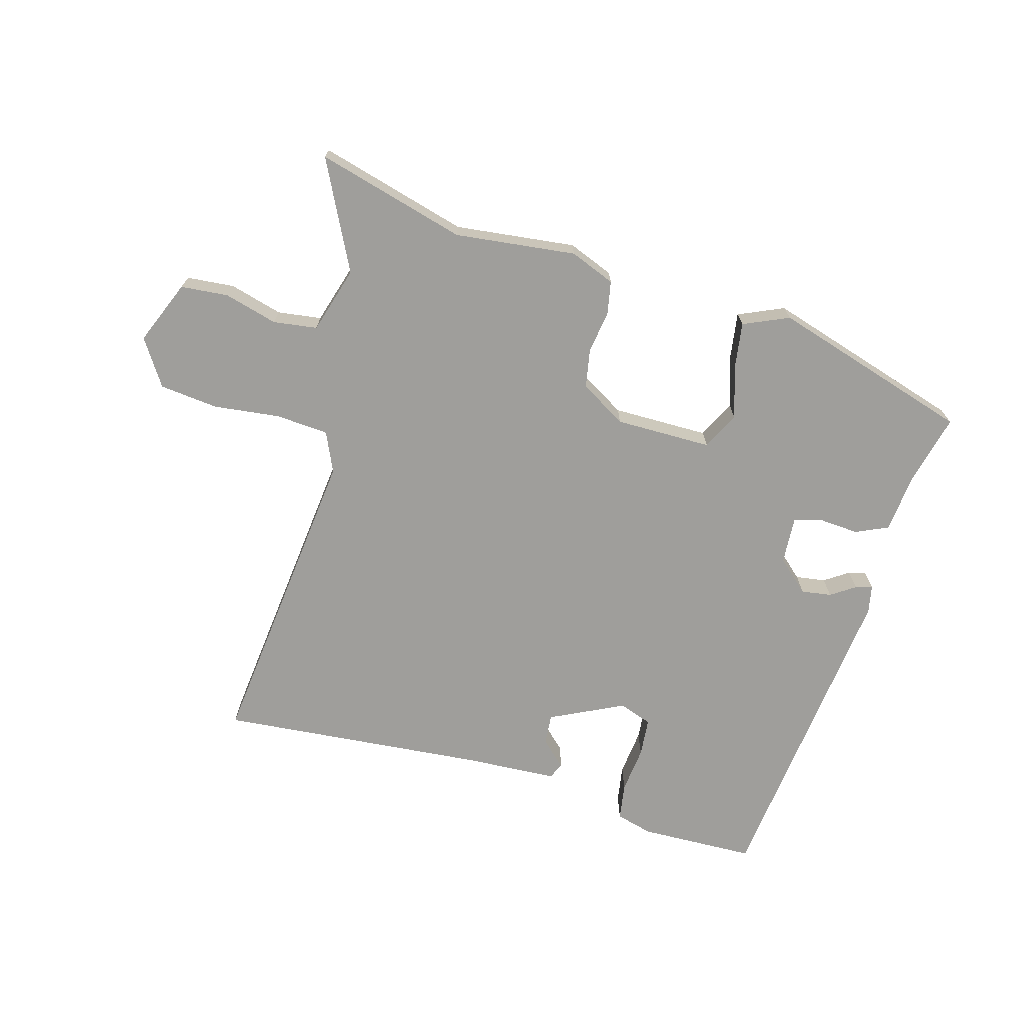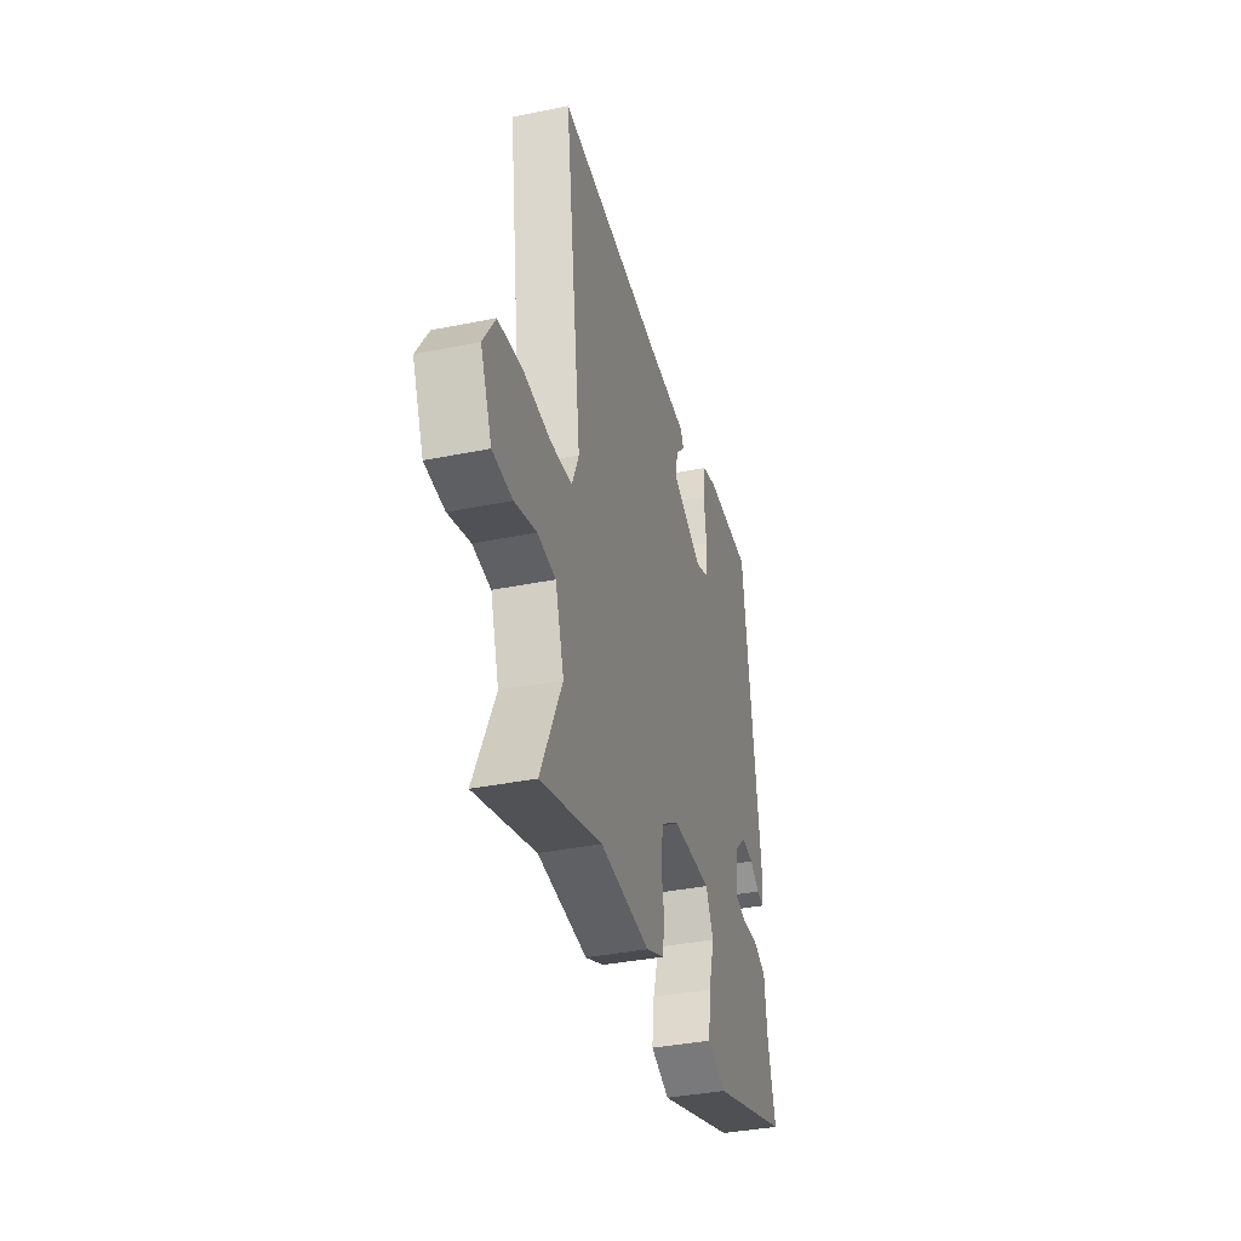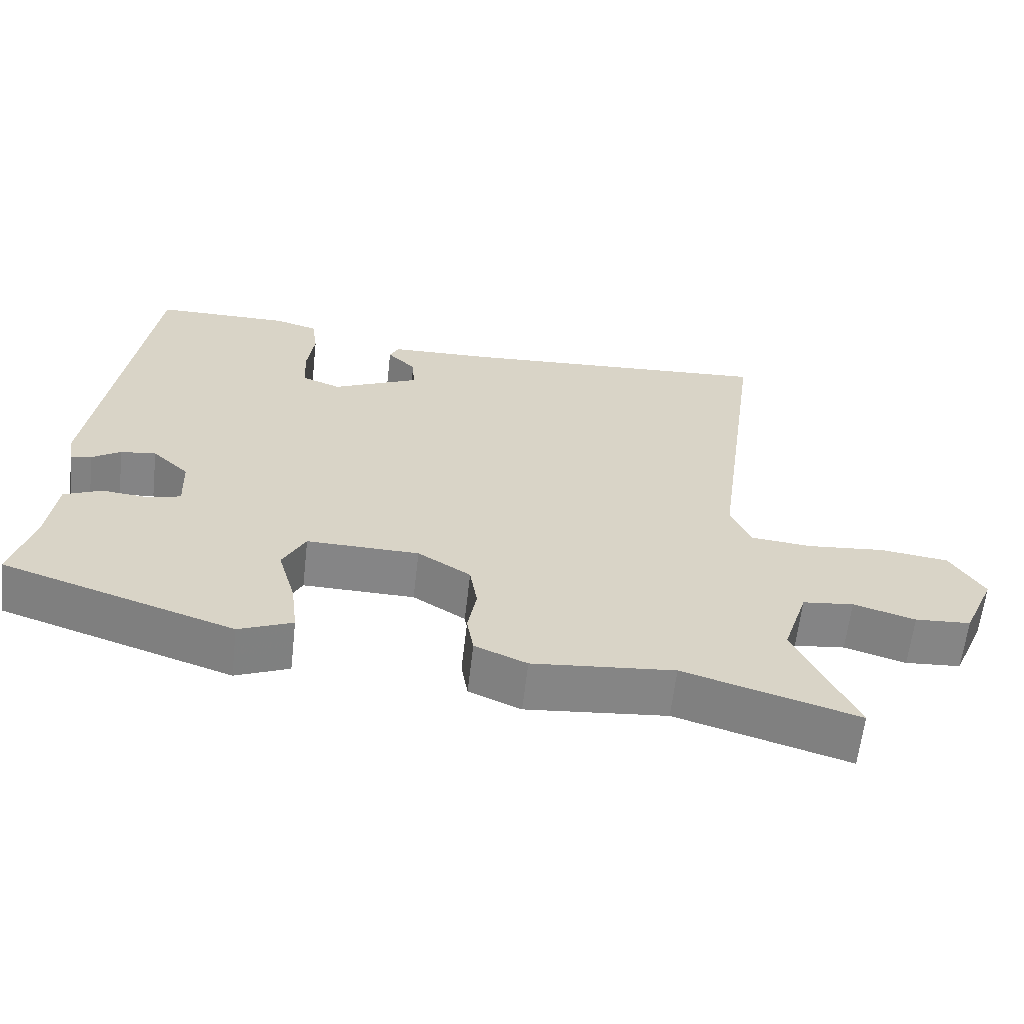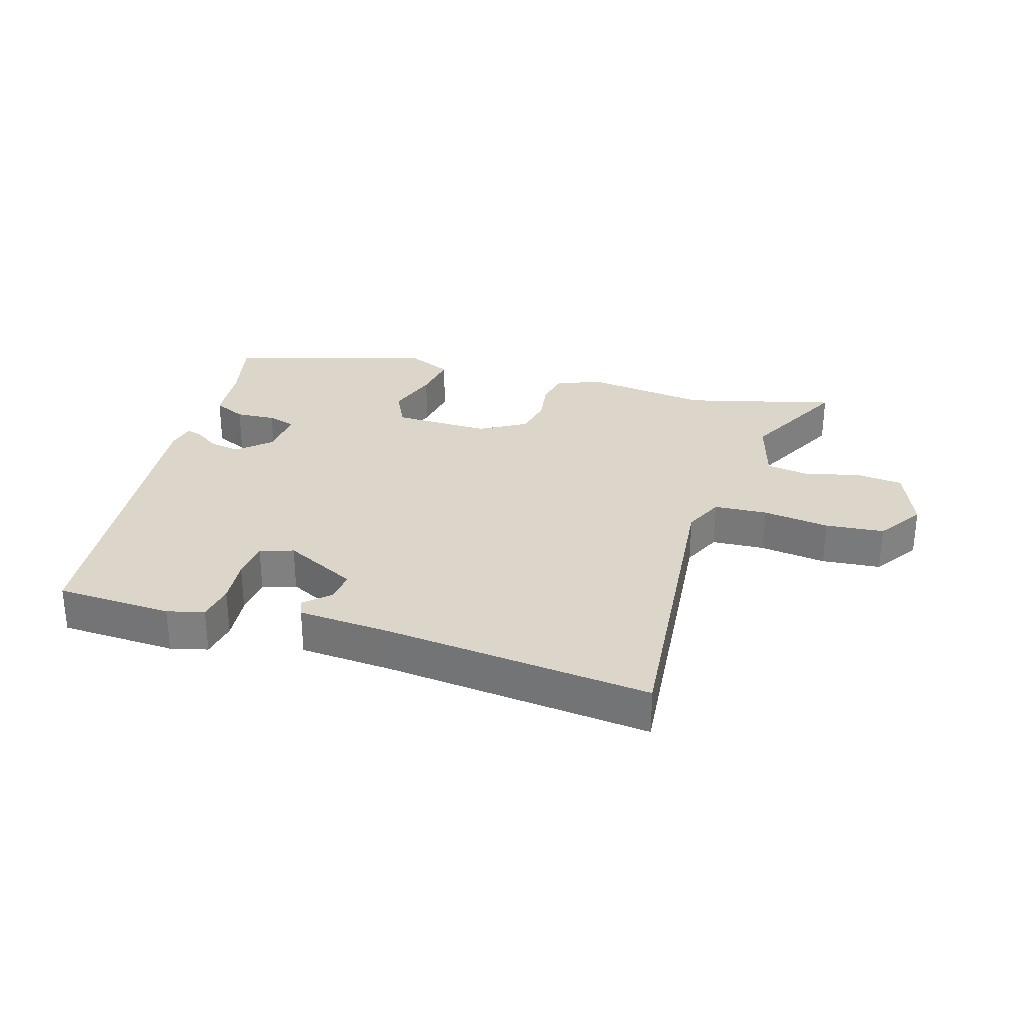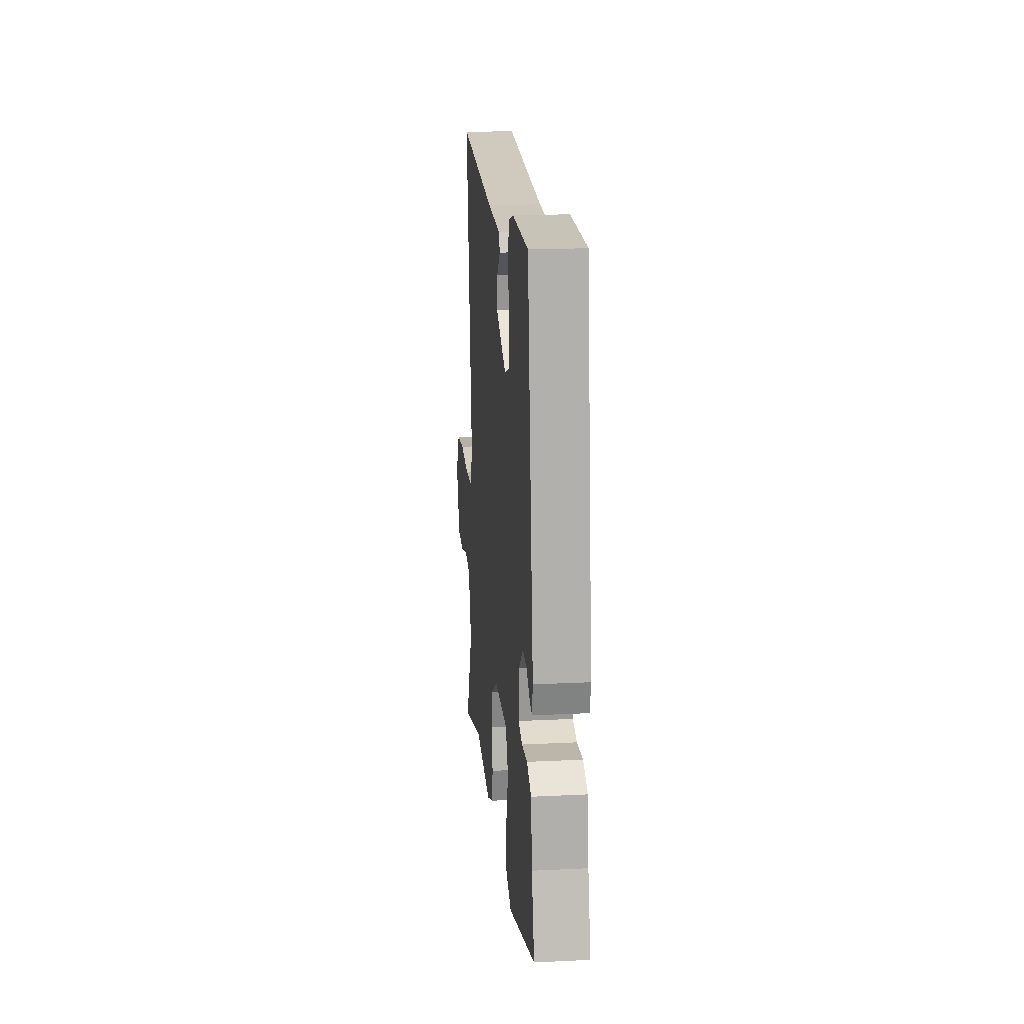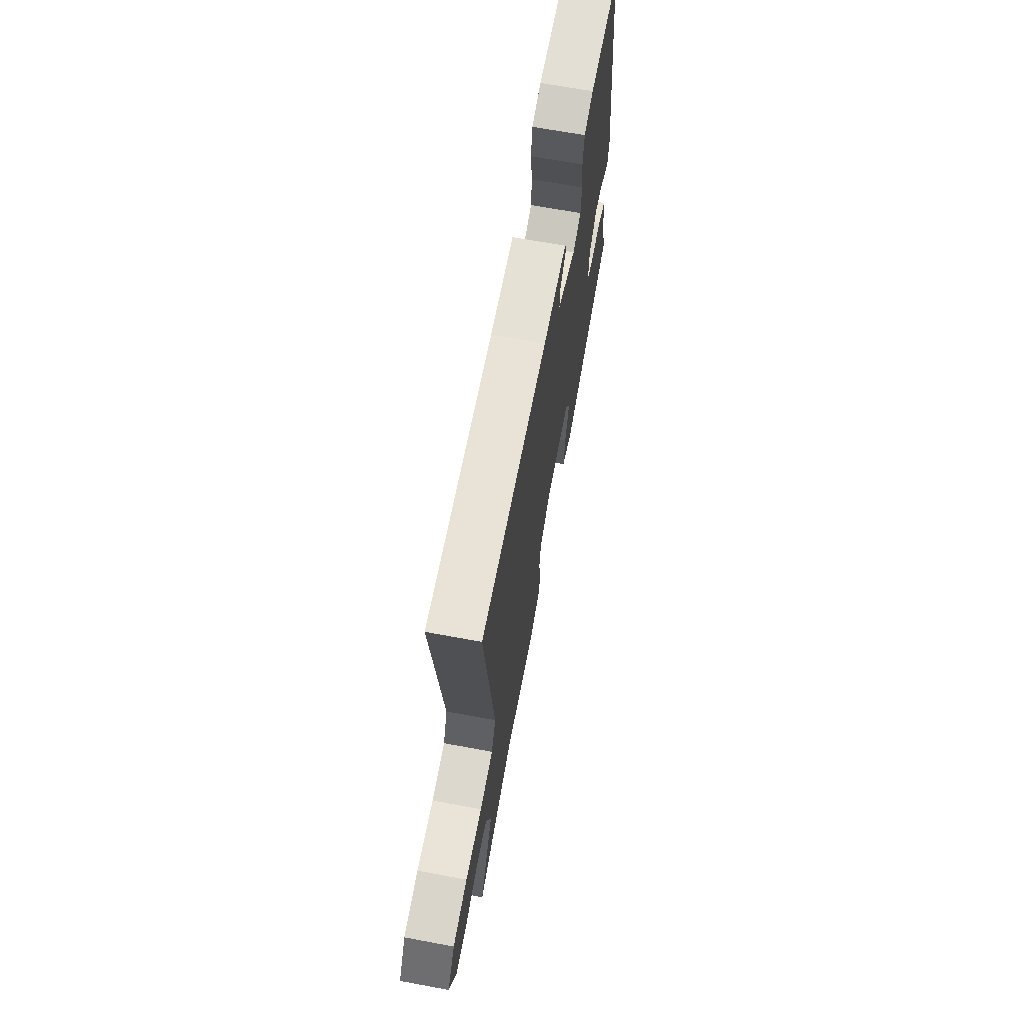
<metadata>
{"format":"obj","ext":"obj","renderer":"f3d","projection":"perspective","resolution":1024,"background":"white","views":[{"elev":-70.8,"azim":165.5,"up":"+Y"},{"elev":-37.0,"azim":104.7,"up":"+Z"},{"elev":-61.9,"azim":-6.5,"up":"+Z"},{"elev":30.0,"azim":18.7,"up":"+Y"},{"elev":19.4,"azim":-95.3,"up":"+Z"},{"elev":66.6,"azim":100.6,"up":"+Z"}]}
</metadata>
<code>
v 0.539 0.07 0.483
v 0.473 0.07 -0.015
v 0.5 0.07 -0.079
v 0.584 0.07 -0.087
v 0.69 0.07 -0.077
v 0.783 0.07 -0.089
v 0.829 0.07 -0.163
v 0.785 0.07 -0.264
v 0.709 0.07 -0.269
v 0.625 0.07 -0.244
v 0.555 0.07 -0.252
v 0.521 0.07 -0.357
v 0.603 0.07 -0.531
v 0.367 0.07 -0.461
v 0.174 0.07 -0.479
v 0.103 0.07 -0.449
v 0.094 0.07 -0.395
v 0.106 0.07 -0.329
v 0.096 0.07 -0.267
v 0.024 0.07 -0.222
v -0.129 0.07 -0.219
v -0.16 0.07 -0.278
v -0.136 0.07 -0.361
v -0.127 0.07 -0.435
v -0.2 0.07 -0.465
v -0.515 0.07 -0.361
v -0.485 0.07 -0.25
v -0.473 0.07 -0.155
v -0.421 0.07 -0.133
v -0.358 0.07 -0.139
v -0.313 0.07 -0.127
v -0.316 0.07 -0.052
v -0.366 0.07 -0.005
v -0.414 0.07 -0.011
v -0.453 0.07 -0.036
v -0.48 0.07 -0.043
v -0.488 0.07 0.001
v -0.418 0.07 0.513
v -0.234 0.07 0.514
v -0.176 0.07 0.497
v -0.168 0.07 0.438
v -0.178 0.07 0.364
v -0.174 0.07 0.303
v -0.122 0.07 0.283
v -0.004 0.07 0.337
v -0.007 0.07 0.386
v -0.046 0.07 0.425
v -0.034 0.07 0.45
v 0.115 0.07 0.455
v 0.539 0 0.483
v 0.473 0 -0.015
v 0.5 0 -0.079
v 0.584 0 -0.087
v 0.69 0 -0.077
v 0.783 0 -0.089
v 0.829 0 -0.163
v 0.785 0 -0.264
v 0.709 0 -0.269
v 0.625 0 -0.244
v 0.555 0 -0.252
v 0.521 0 -0.357
v 0.603 0 -0.531
v 0.367 0 -0.461
v 0.174 0 -0.479
v 0.103 0 -0.449
v 0.094 0 -0.395
v 0.106 0 -0.329
v 0.096 0 -0.267
v 0.024 0 -0.222
v -0.129 0 -0.219
v -0.16 0 -0.278
v -0.136 0 -0.361
v -0.127 0 -0.435
v -0.2 0 -0.465
v -0.515 0 -0.361
v -0.485 0 -0.25
v -0.473 0 -0.155
v -0.421 0 -0.133
v -0.358 0 -0.139
v -0.313 0 -0.127
v -0.316 0 -0.052
v -0.366 0 -0.005
v -0.414 0 -0.011
v -0.453 0 -0.036
v -0.48 0 -0.043
v -0.488 0 0.001
v -0.418 0 0.513
v -0.234 0 0.514
v -0.176 0 0.497
v -0.168 0 0.438
v -0.178 0 0.364
v -0.174 0 0.303
v -0.122 0 0.283
v -0.004 0 0.337
v -0.007 0 0.386
v -0.046 0 0.425
v -0.034 0 0.45
v 0.115 0 0.455
f 46 47 48 49
f 45 46 49 1
f 44 45 1 2
f 43 44 2 3
f 39 40 41 42
f 39 42 43
f 38 39 43
f 37 38 43
f 34 35 36 37
f 33 34 37 43
f 32 33 43 3
f 27 28 29 30
f 27 30 31
f 26 27 31
f 25 26 31
f 22 23 24 25
f 22 25 31 32
f 15 16 17 18
f 14 15 18 19
f 12 13 14 19
f 11 12 19 20
f 7 8 9 10
f 7 10 11 20
f 4 5 6 7
f 21 22 32
f 7 20 21 32
f 3 4 7 32
f 98 97 96 95
f 50 98 95 94
f 51 50 94 93
f 52 51 93 92
f 91 90 89 88
f 92 91 88
f 92 88 87
f 92 87 86
f 86 85 84 83
f 92 86 83 82
f 52 92 82 81
f 79 78 77 76
f 80 79 76
f 80 76 75
f 80 75 74
f 74 73 72 71
f 81 80 74 71
f 67 66 65 64
f 68 67 64 63
f 68 63 62 61
f 69 68 61 60
f 59 58 57 56
f 69 60 59 56
f 56 55 54 53
f 81 71 70
f 81 70 69 56
f 81 56 53 52
f 1 50 51 2
f 2 51 52 3
f 3 52 53 4
f 4 53 54 5
f 5 54 55 6
f 6 55 56 7
f 7 56 57 8
f 8 57 58 9
f 9 58 59 10
f 10 59 60 11
f 11 60 61 12
f 12 61 62 13
f 13 62 63 14
f 14 63 64 15
f 15 64 65 16
f 16 65 66 17
f 17 66 67 18
f 18 67 68 19
f 19 68 69 20
f 20 69 70 21
f 21 70 71 22
f 22 71 72 23
f 23 72 73 24
f 24 73 74 25
f 25 74 75 26
f 26 75 76 27
f 27 76 77 28
f 28 77 78 29
f 29 78 79 30
f 30 79 80 31
f 31 80 81 32
f 32 81 82 33
f 33 82 83 34
f 34 83 84 35
f 35 84 85 36
f 36 85 86 37
f 37 86 87 38
f 38 87 88 39
f 39 88 89 40
f 40 89 90 41
f 41 90 91 42
f 42 91 92 43
f 43 92 93 44
f 44 93 94 45
f 45 94 95 46
f 46 95 96 47
f 47 96 97 48
f 48 97 98 49
f 49 98 50 1

</code>
